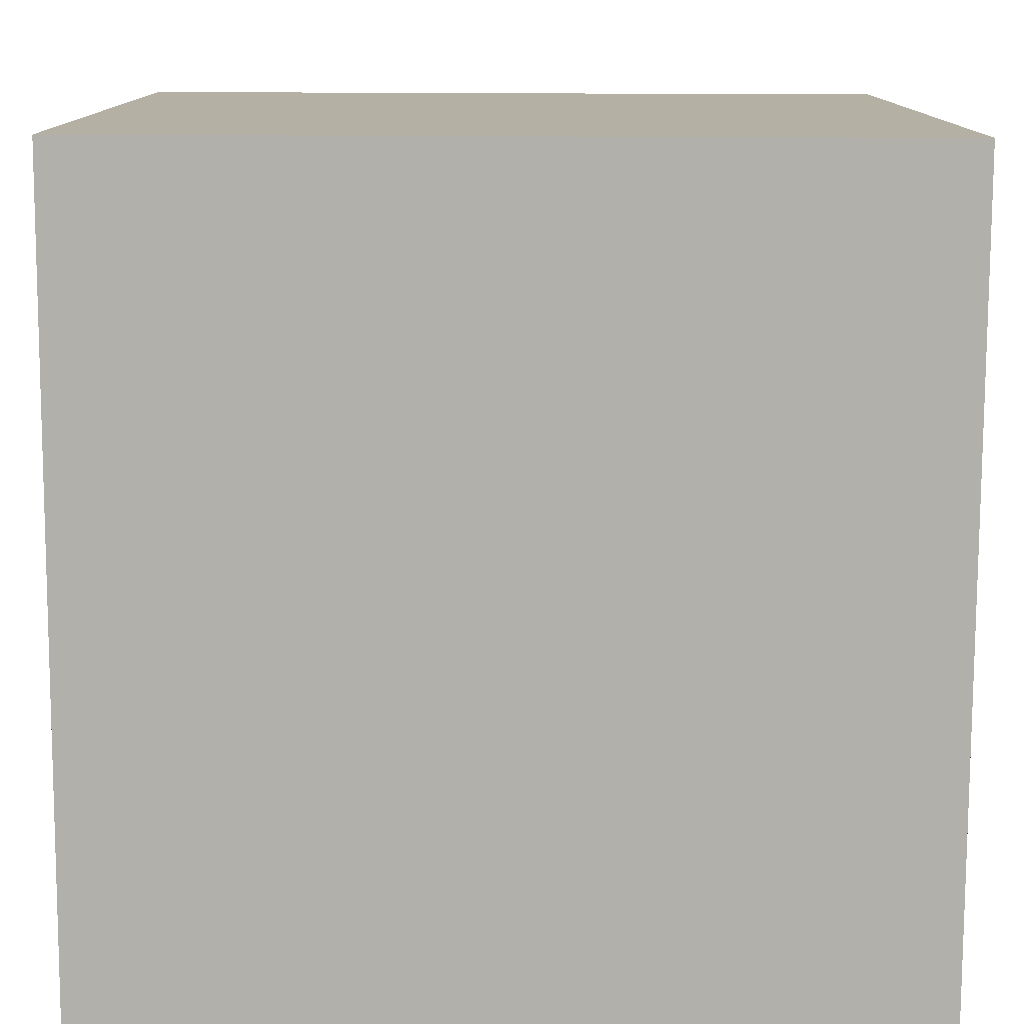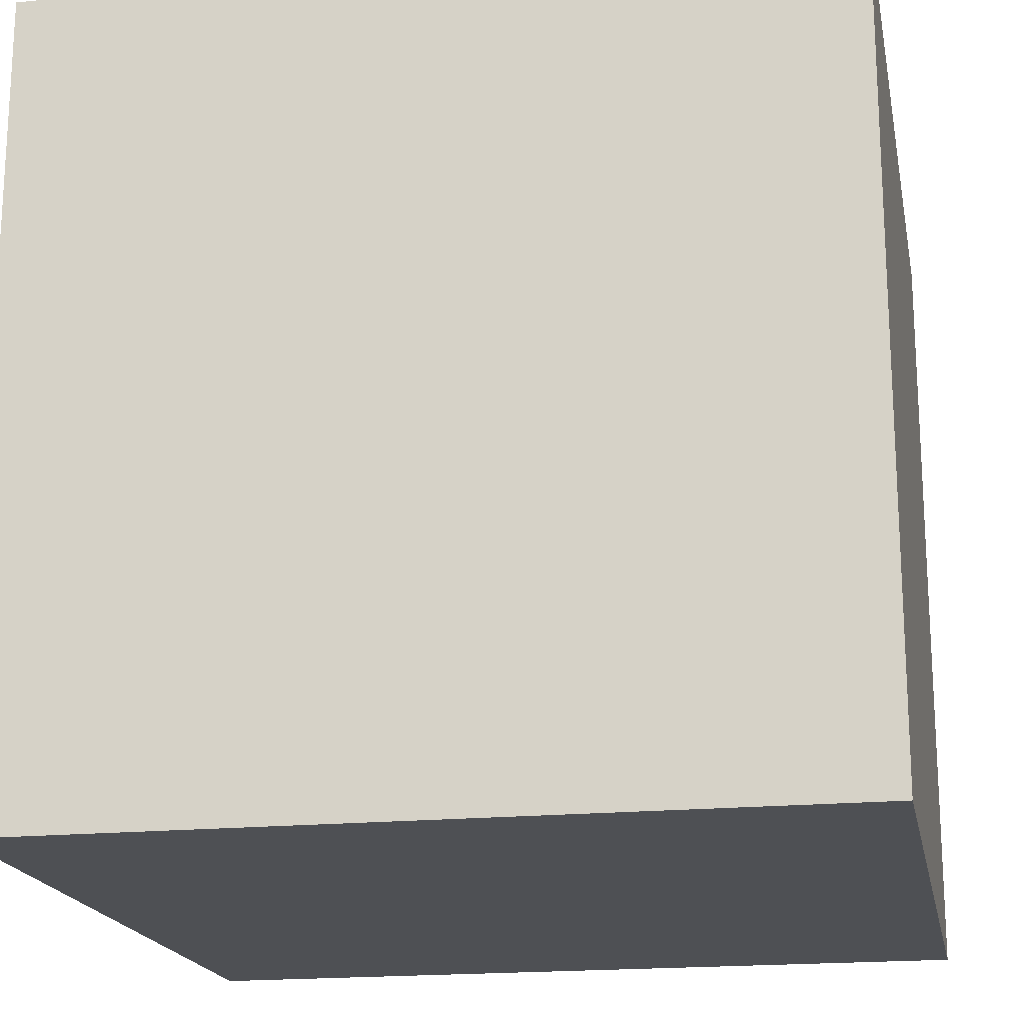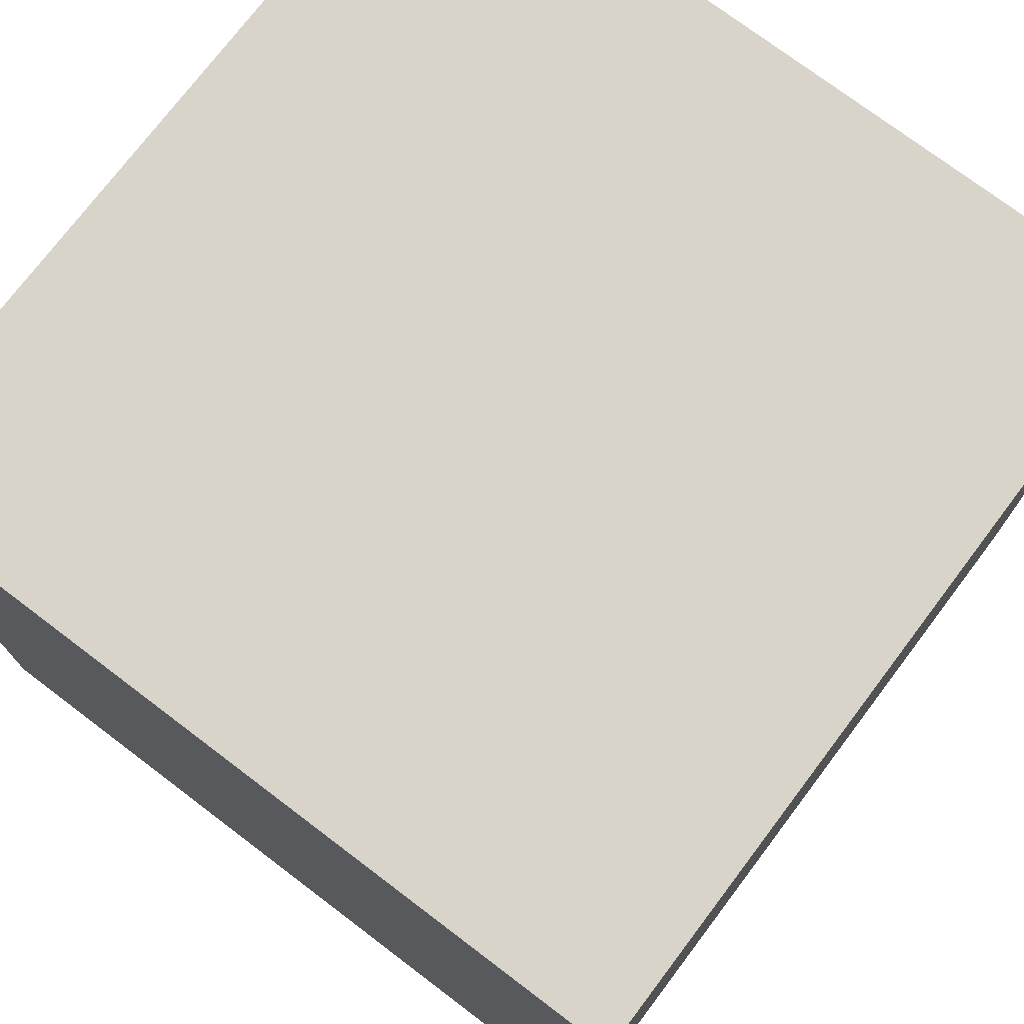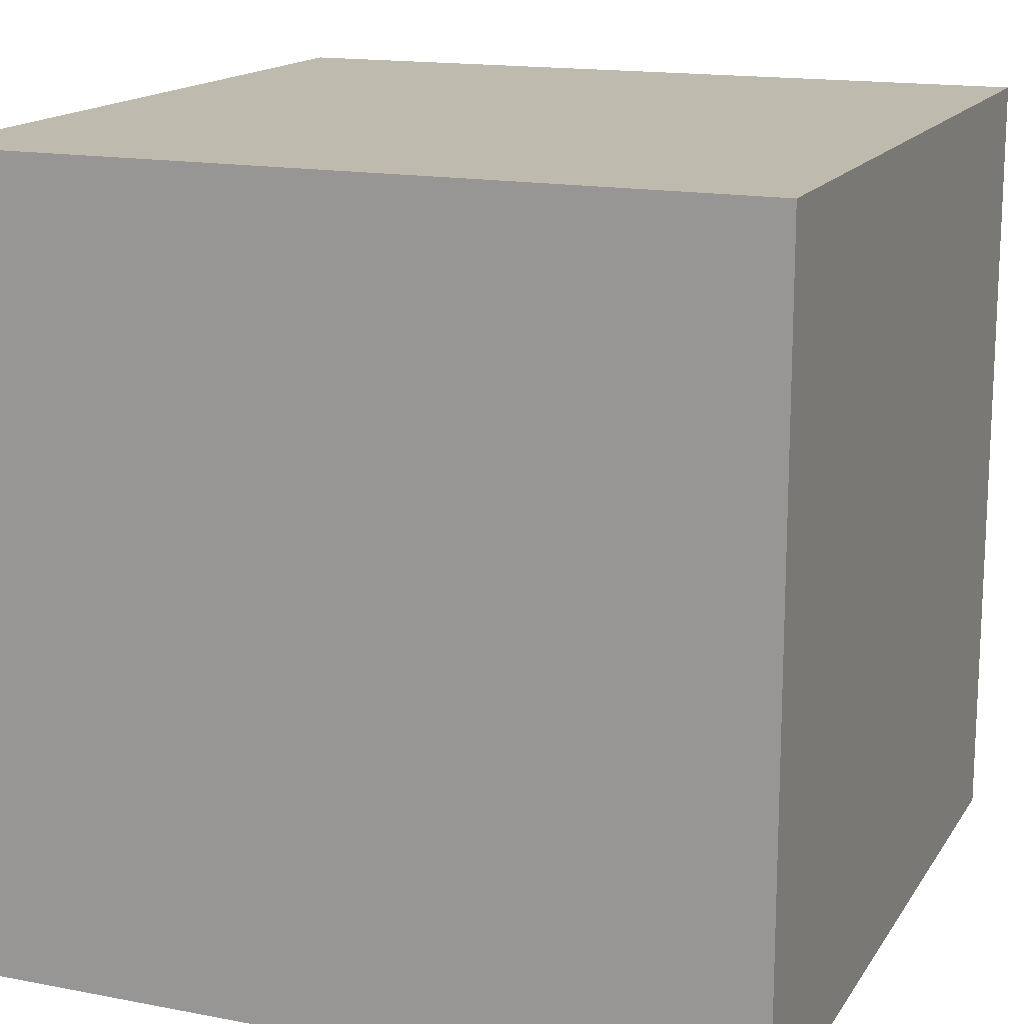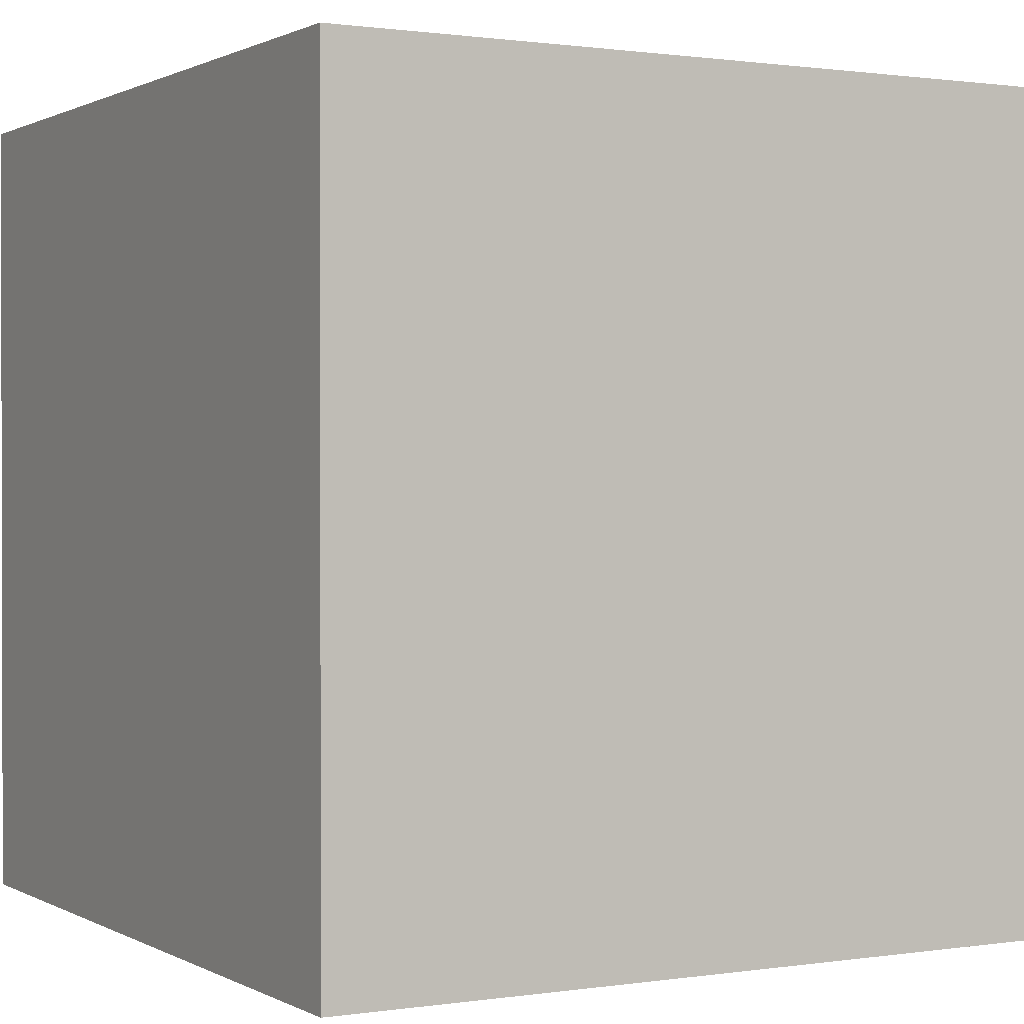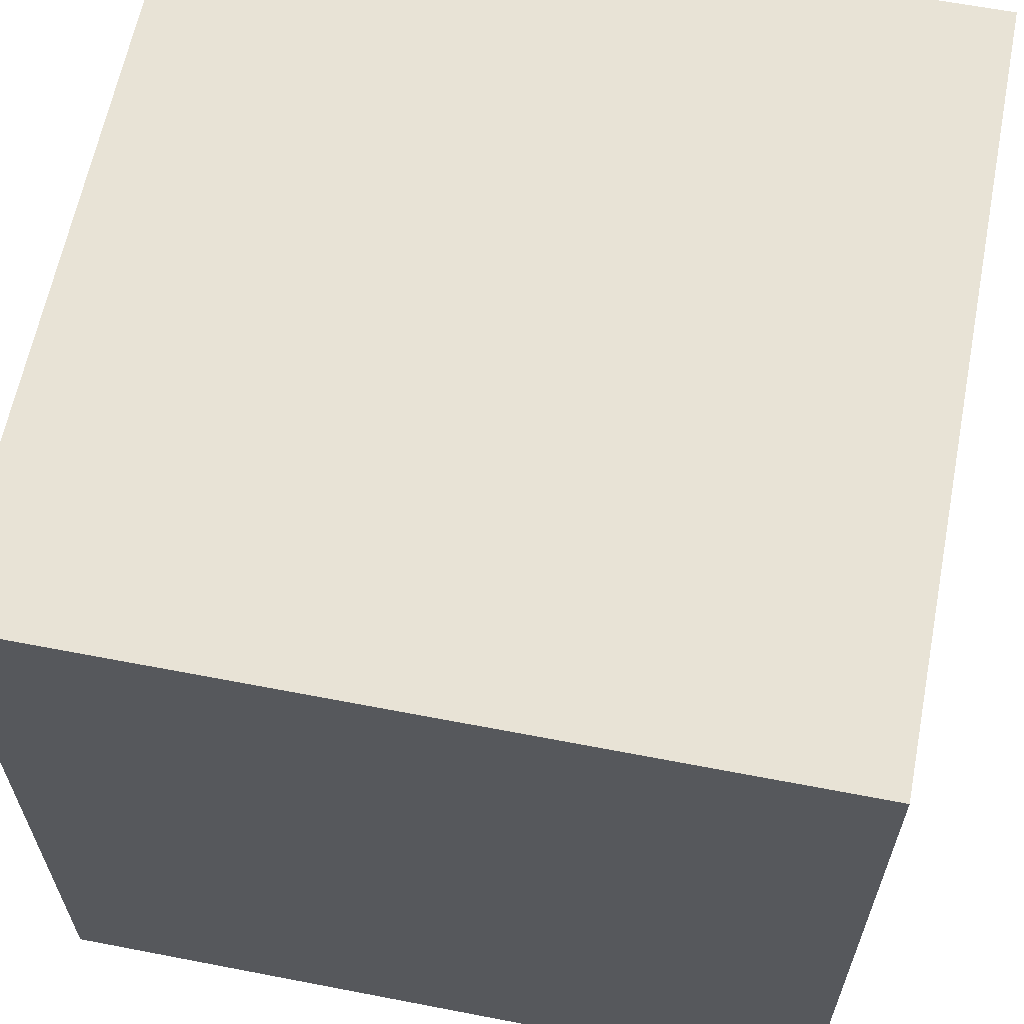
<metadata>
{"format":"obj","ext":"obj","renderer":"f3d","projection":"perspective","resolution":1024,"background":"white","views":[{"elev":-78.5,"azim":179.8,"up":"+Z"},{"elev":-18.7,"azim":-169.2,"up":"+Y"},{"elev":74.8,"azim":37.1,"up":"+Y"},{"elev":15.7,"azim":-68.1,"up":"+Z"},{"elev":0.8,"azim":60.8,"up":"+Y"},{"elev":62.5,"azim":-78.9,"up":"+Z"}]}
</metadata>
<code>
o wooden_box_Cube.001
v -0.602 0.0009 0.602
v -0.602 1.205 0.602
v -0.602 0.0009 -0.602
v -0.602 1.205 -0.602
v 0.602 0.0009 0.602
v 0.602 1.205 0.602
v 0.602 0.0009 -0.602
v 0.602 1.205 -0.602
f 1 2 4 3
f 3 4 8 7
f 7 8 6 5
f 5 6 2 1
f 3 7 5 1
f 8 4 2 6

</code>
